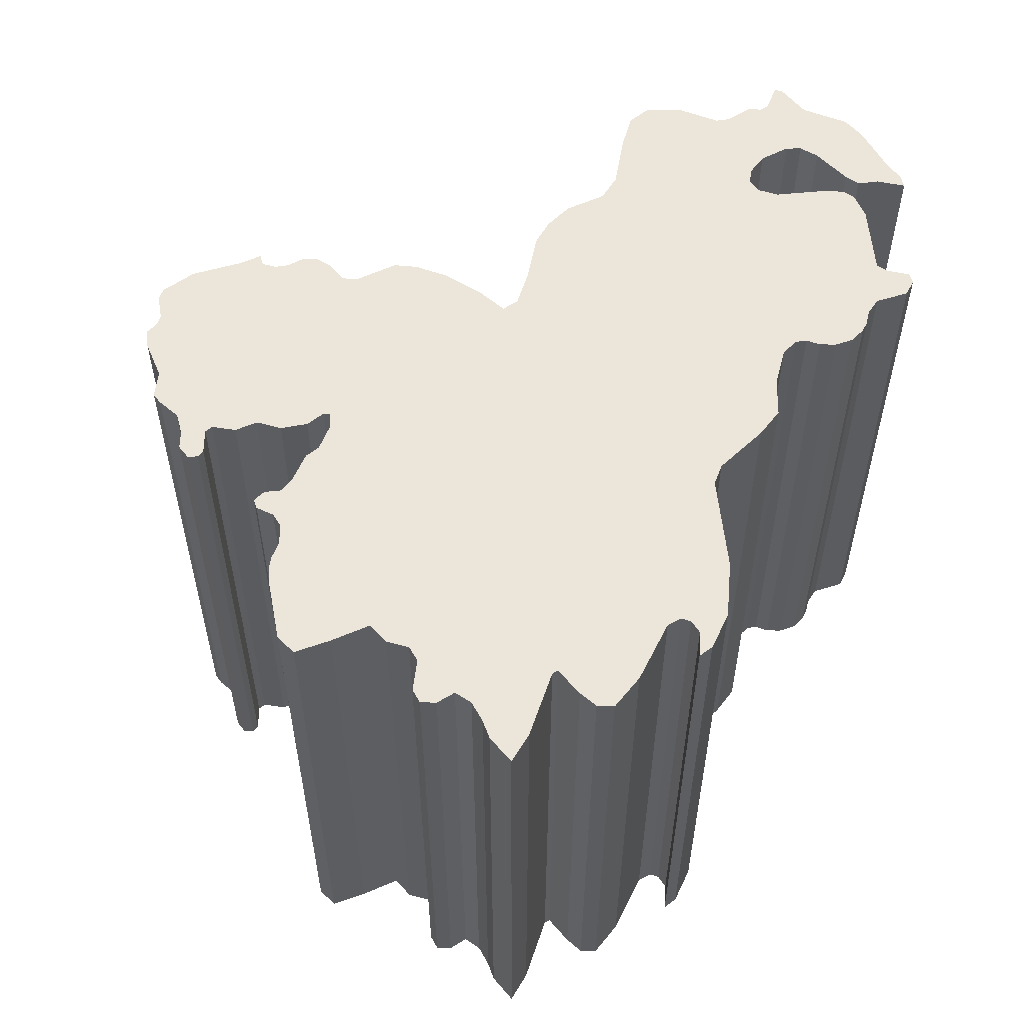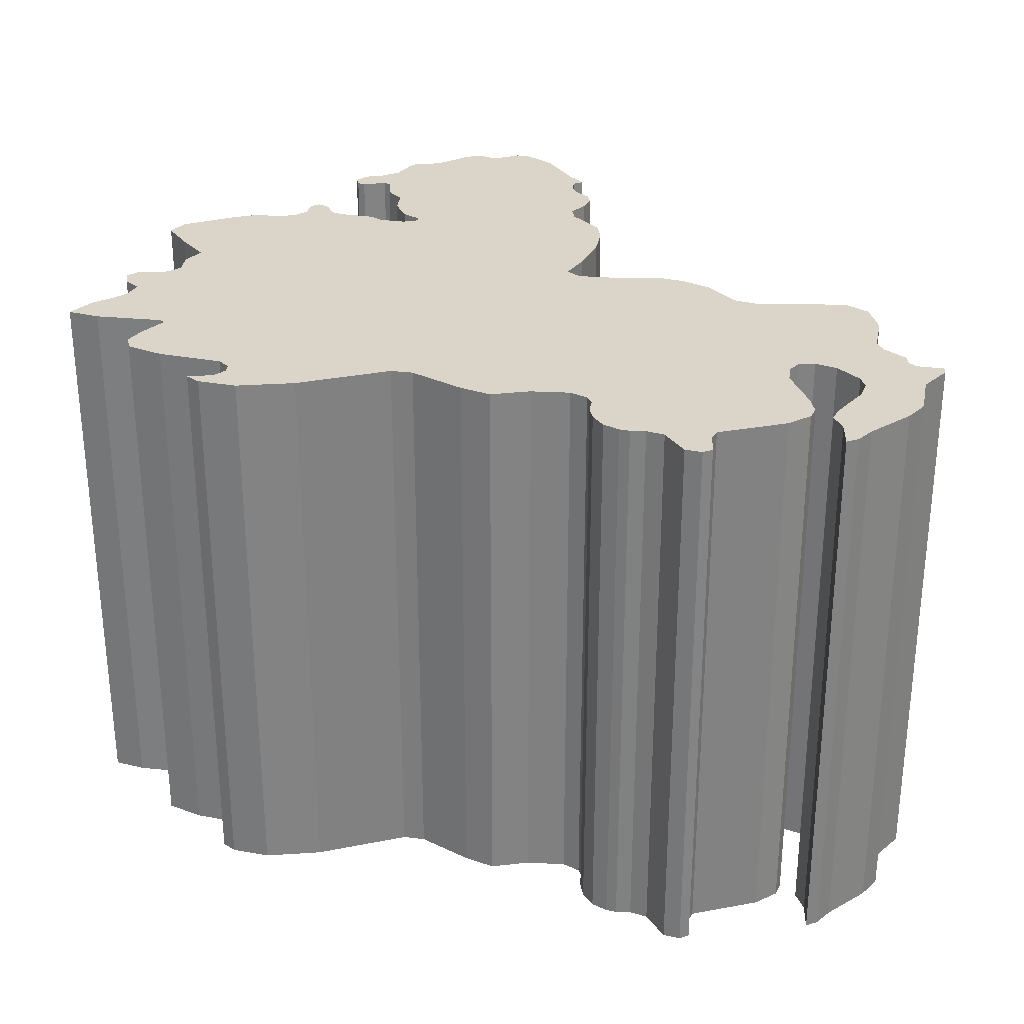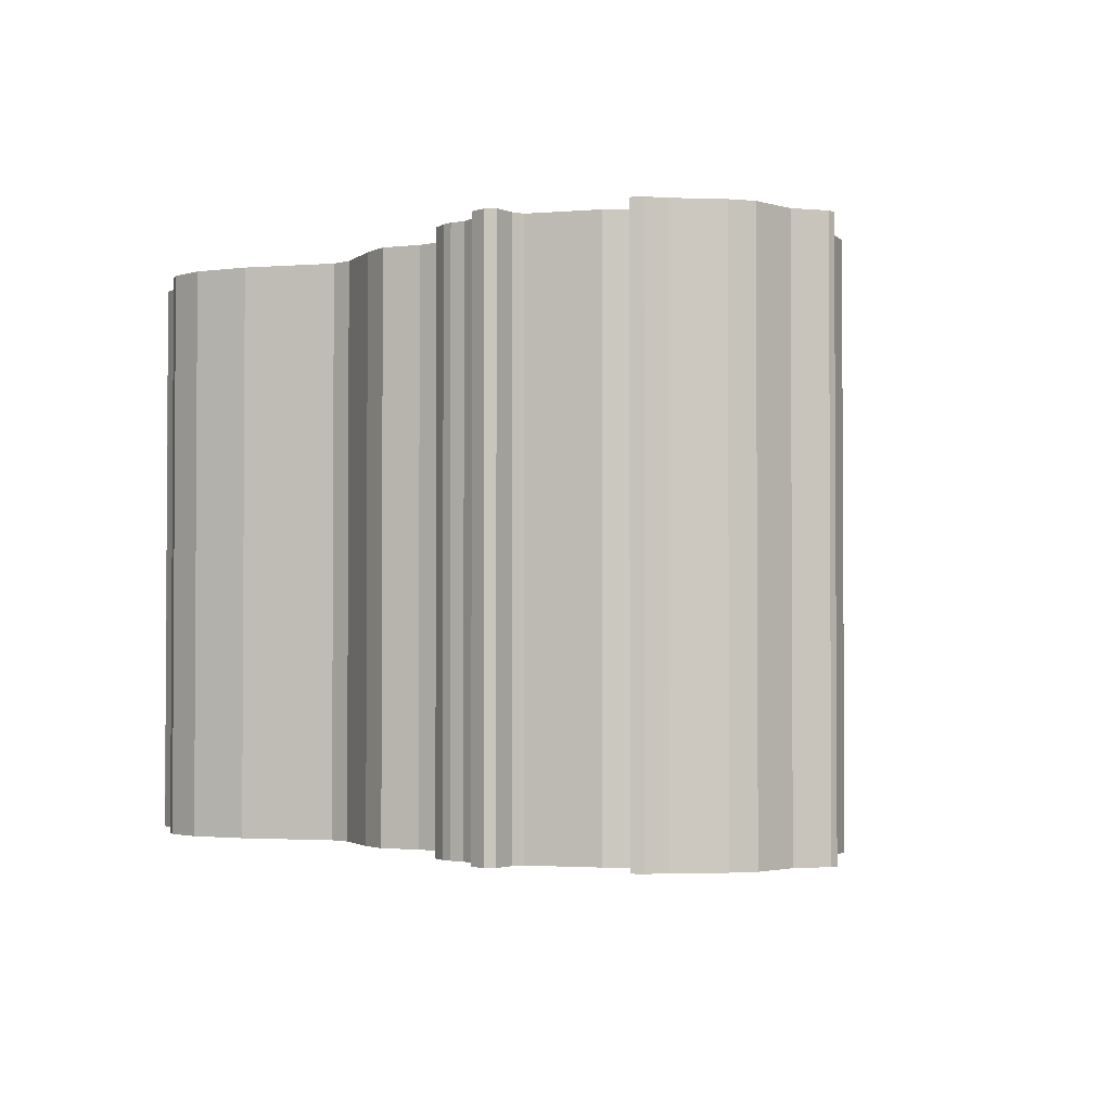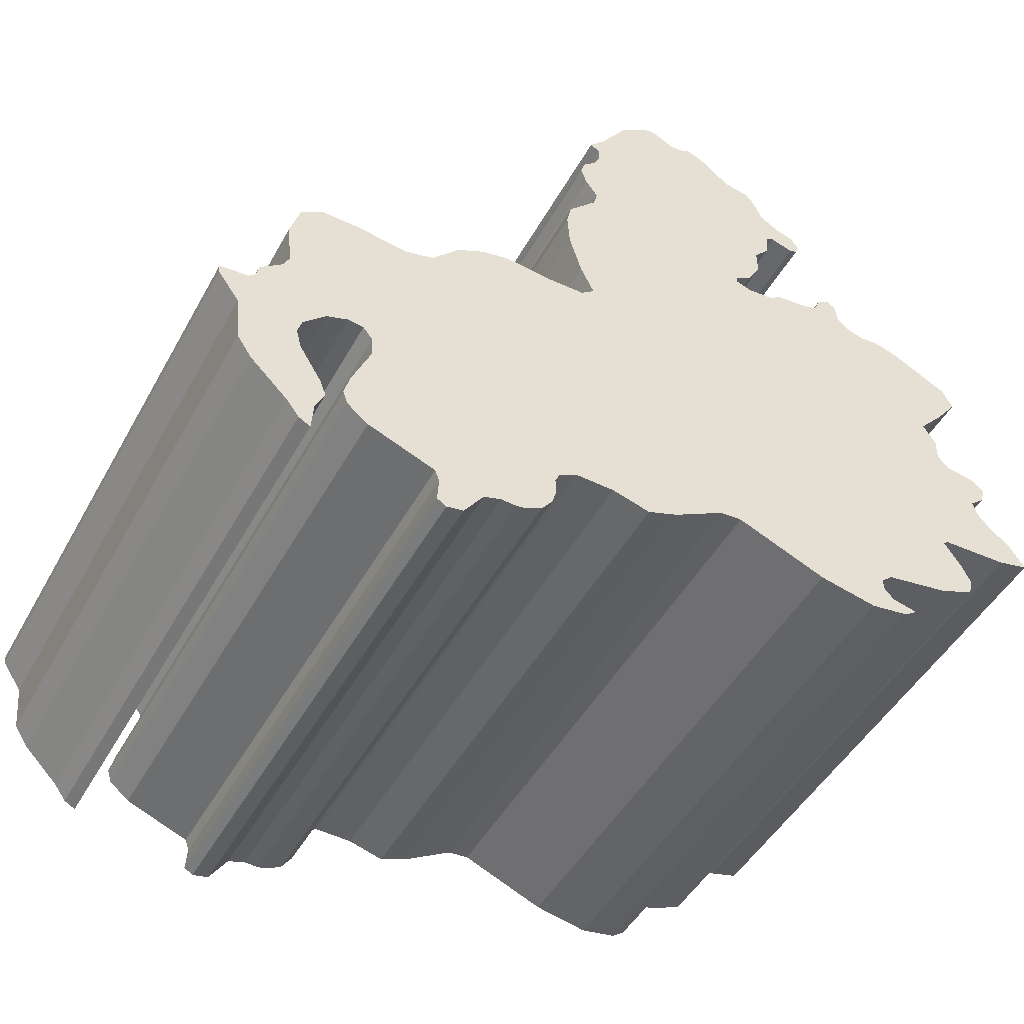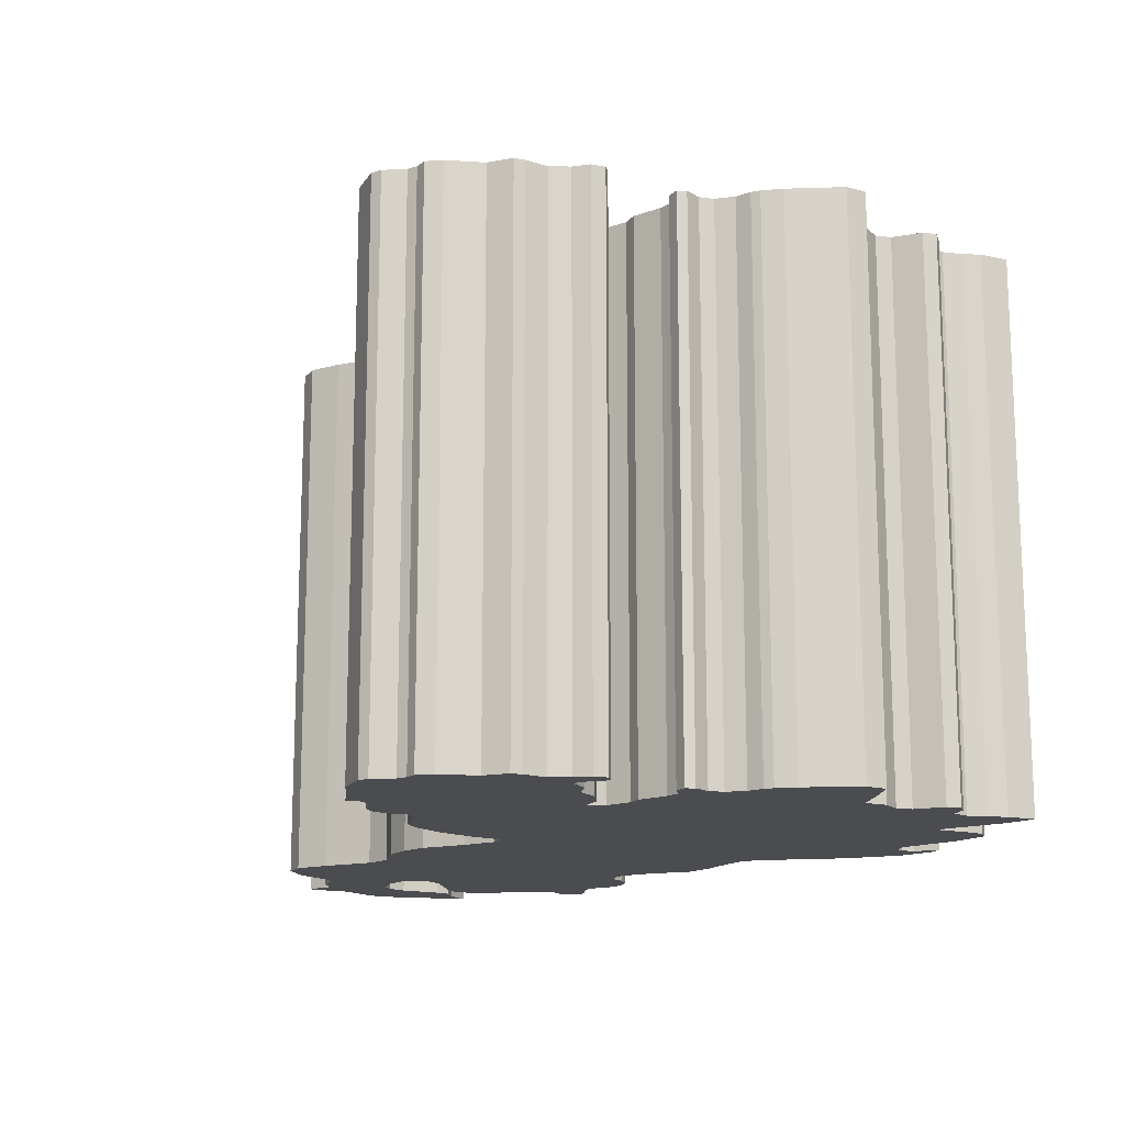
<metadata>
{"format":"obj","ext":"obj","renderer":"f3d","projection":"perspective","resolution":1024,"background":"white","views":[{"elev":56.0,"azim":106.6,"up":"+Y"},{"elev":29.4,"azim":-174.0,"up":"+Y"},{"elev":-2.2,"azim":-142.0,"up":"+Y"},{"elev":-47.3,"azim":-27.8,"up":"+Z"},{"elev":-15.2,"azim":31.4,"up":"+Y"}]}
</metadata>
<code>
o VE.002_CUCurve.1772
v 0.5464 0 0.5866
v 0.5432 0 0.5898
v 0.5419 0 0.5917
v 0.5415 0 0.5958
v 0.5397 0 0.5984
v 0.5397 0 0.5991
v 0.5402 0 0.5992
v 0.5421 0 0.5994
v 0.5427 0 0.5999
v 0.5429 0 0.601
v 0.5448 0 0.6025
v 0.5454 0 0.6037
v 0.545 0 0.6074
v 0.5458 0 0.6104
v 0.5477 0 0.6116
v 0.5509 0 0.6116
v 0.5556 0 0.6111
v 0.5579 0 0.6117
v 0.5604 0 0.6144
v 0.5627 0 0.6156
v 0.5651 0 0.6161
v 0.5693 0 0.6157
v 0.5725 0 0.6158
v 0.5737 0 0.6167
v 0.5725 0 0.6193
v 0.5715 0 0.623
v 0.5713 0 0.6259
v 0.5716 0 0.6278
v 0.5742 0 0.6306
v 0.5745 0 0.632
v 0.5734 0 0.6335
v 0.573 0 0.635
v 0.5733 0 0.6362
v 0.5745 0 0.6373
v 0.575 0 0.6383
v 0.575 0 0.6396
v 0.5741 0 0.6401
v 0.5755 0 0.6416
v 0.5779 0 0.6453
v 0.5805 0 0.6472
v 0.5815 0 0.6473
v 0.5835 0 0.6463
v 0.5844 0 0.6463
v 0.5855 0 0.6468
v 0.587 0 0.6462
v 0.5896 0 0.644
v 0.592 0 0.6436
v 0.5926 0 0.6428
v 0.5935 0 0.6408
v 0.5951 0 0.6398
v 0.5966 0 0.6393
v 0.5974 0 0.6383
v 0.5971 0 0.6374
v 0.5965 0 0.6372
v 0.5944 0 0.6378
v 0.5938 0 0.6374
v 0.5935 0 0.6353
v 0.5922 0 0.6338
v 0.5922 0 0.6316
v 0.5911 0 0.6295
v 0.5896 0 0.6285
v 0.5895 0 0.628
v 0.5909 0 0.6275
v 0.5932 0 0.6277
v 0.5944 0 0.6284
v 0.5972 0 0.6288
v 0.5984 0 0.6292
v 0.599 0 0.6306
v 0.6 0 0.6312
v 0.6007 0 0.6307
v 0.601 0 0.6291
v 0.6019 0 0.6281
v 0.6036 0 0.6276
v 0.6051 0 0.6277
v 0.606 0 0.6276
v 0.6078 0 0.6269
v 0.6124 0 0.6245
v 0.6133 0 0.6228
v 0.6114 0 0.6202
v 0.6091 0 0.6176
v 0.6102 0 0.6158
v 0.6101 0 0.6139
v 0.6111 0 0.6128
v 0.6139 0 0.6124
v 0.6148 0 0.6114
v 0.6144 0 0.6101
v 0.6131 0 0.609
v 0.6136 0 0.6074
v 0.6149 0 0.6061
v 0.6163 0 0.6051
v 0.6178 0 0.6028
v 0.6151 0 0.6021
v 0.6092 0 0.6019
v 0.6088 0 0.6016
v 0.6103 0 0.5993
v 0.611 0 0.5977
v 0.6107 0 0.5963
v 0.6076 0 0.595
v 0.602 0 0.5941
v 0.6011 0 0.5932
v 0.6011 0 0.5923
v 0.6019 0 0.5913
v 0.6041 0 0.5908
v 0.603 0 0.59
v 0.5997 0 0.5895
v 0.5947 0 0.5905
v 0.587 0 0.5937
v 0.5851 0 0.5936
v 0.5807 0 0.5911
v 0.5781 0 0.5901
v 0.5748 0 0.591
v 0.5714 0 0.5911
v 0.5699 0 0.5904
v 0.5694 0 0.5895
v 0.5695 0 0.5882
v 0.5692 0 0.5869
v 0.5682 0 0.5856
v 0.5669 0 0.5848
v 0.566 0 0.5847
v 0.5646 0 0.5848
v 0.5631 0 0.5843
v 0.5614 0 0.5819
v 0.56 0 0.5816
v 0.5592 0 0.5821
v 0.5593 0 0.5841
v 0.5589 0 0.5851
v 0.5531 0 0.5874
v 0.5513 0 0.5889
v 0.5509 0 0.59
v 0.5514 0 0.5919
v 0.553 0 0.5959
v 0.553 0 0.5977
v 0.5522 0 0.5988
v 0.5508 0 0.5989
v 0.5489 0 0.5983
v 0.547 0 0.5964
v 0.5466 0 0.5951
v 0.5471 0 0.5933
v 0.549 0 0.5902
v 0.5495 0 0.5888
v 0.5487 0 0.5871
v 0.5485 0 0.5846
v 0.5475 0 0.5852
v 0.5579 0.05 0.6117
v 0.6139 0.05 0.6124
v 0.5427 0.05 0.5999
v 0.5429 0.05 0.601
v 0.6107 0.05 0.5963
v 0.553 0.05 0.5959
v 0.5397 0.05 0.5991
v 0.6103 0.05 0.5993
v 0.6148 0.05 0.6114
v 0.602 0.05 0.5941
v 0.587 0.05 0.5937
v 0.5699 0.05 0.5904
v 0.5509 0.05 0.59
v 0.5614 0.05 0.5819
v 0.56 0.05 0.5816
v 0.6088 0.05 0.6016
v 0.5745 0.05 0.6373
v 0.5938 0.05 0.6374
v 0.5835 0.05 0.6463
v 0.587 0.05 0.6462
v 0.5419 0.05 0.5917
v 0.5466 0.05 0.5951
v 0.5627 0.05 0.6156
v 0.5693 0.05 0.6157
v 0.566 0.05 0.5847
v 0.5646 0.05 0.5848
v 0.6076 0.05 0.595
v 0.6011 0.05 0.5932
v 0.549 0.05 0.5902
v 0.5495 0.05 0.5888
v 0.545 0.05 0.6074
v 0.6163 0.05 0.6051
v 0.6178 0.05 0.6028
v 0.5421 0.05 0.5994
v 0.5464 0.05 0.5866
v 0.5475 0.05 0.5852
v 0.5715 0.05 0.623
v 0.6124 0.05 0.6245
v 0.5932 0.05 0.6277
v 0.5944 0.05 0.6284
v 0.5716 0.05 0.6278
v 0.5911 0.05 0.6295
v 0.6041 0.05 0.5908
v 0.603 0.05 0.59
v 0.5513 0.05 0.5889
v 0.5745 0.05 0.632
v 0.5734 0.05 0.6335
v 0.5508 0.05 0.5989
v 0.5489 0.05 0.5983
v 0.5851 0.05 0.5936
v 0.5695 0.05 0.5882
v 0.5531 0.05 0.5874
v 0.5896 0.05 0.6285
v 0.5454 0.05 0.6037
v 0.5947 0.05 0.5905
v 0.5974 0.05 0.6383
v 0.6011 0.05 0.5923
v 0.6136 0.05 0.6074
v 0.6149 0.05 0.6061
v 0.5895 0.05 0.628
v 0.5471 0.05 0.5933
v 0.6111 0.05 0.6128
v 0.5694 0.05 0.5895
v 0.5522 0.05 0.5988
v 0.5807 0.05 0.5911
v 0.5781 0.05 0.5901
v 0.5725 0.05 0.6193
v 0.6114 0.05 0.6202
v 0.6102 0.05 0.6158
v 0.6101 0.05 0.6139
v 0.5692 0.05 0.5869
v 0.5984 0.05 0.6292
v 0.6007 0.05 0.6307
v 0.5485 0.05 0.5846
v 0.553 0.05 0.5977
v 0.6036 0.05 0.6276
v 0.6051 0.05 0.6277
v 0.5487 0.05 0.5871
v 0.5631 0.05 0.5843
v 0.5415 0.05 0.5958
v 0.5741 0.05 0.6401
v 0.5951 0.05 0.6398
v 0.5477 0.05 0.6116
v 0.5509 0.05 0.6116
v 0.5402 0.05 0.5992
v 0.5593 0.05 0.5841
v 0.5589 0.05 0.5851
v 0.5935 0.05 0.6408
v 0.5458 0.05 0.6104
v 0.5604 0.05 0.6144
v 0.599 0.05 0.6306
v 0.6 0.05 0.6312
v 0.5909 0.05 0.6275
v 0.601 0.05 0.6291
v 0.5397 0.05 0.5984
v 0.5714 0.05 0.5911
v 0.6133 0.05 0.6228
v 0.5779 0.05 0.6453
v 0.592 0.05 0.6436
v 0.5926 0.05 0.6428
v 0.575 0.05 0.6396
v 0.5966 0.05 0.6393
v 0.6019 0.05 0.5913
v 0.5556 0.05 0.6111
v 0.5971 0.05 0.6374
v 0.5965 0.05 0.6372
v 0.5592 0.05 0.5821
v 0.5935 0.05 0.6353
v 0.5737 0.05 0.6167
v 0.5448 0.05 0.6025
v 0.6151 0.05 0.6021
v 0.5748 0.05 0.591
v 0.5733 0.05 0.6362
v 0.573 0.05 0.635
v 0.611 0.05 0.5977
v 0.5713 0.05 0.6259
v 0.5844 0.05 0.6463
v 0.5725 0.05 0.6158
v 0.547 0.05 0.5964
v 0.5682 0.05 0.5856
v 0.6019 0.05 0.6281
v 0.6078 0.05 0.6269
v 0.5922 0.05 0.6338
v 0.5669 0.05 0.5848
v 0.5514 0.05 0.5919
v 0.5651 0.05 0.6161
v 0.606 0.05 0.6276
v 0.5944 0.05 0.6378
v 0.5432 0.05 0.5898
v 0.5755 0.05 0.6416
v 0.5805 0.05 0.6472
v 0.5896 0.05 0.644
v 0.6131 0.05 0.609
v 0.5922 0.05 0.6316
v 0.575 0.05 0.6383
v 0.6144 0.05 0.6101
v 0.5815 0.05 0.6473
v 0.5997 0.05 0.5895
v 0.5855 0.05 0.6468
v 0.6092 0.05 0.6019
v 0.5742 0.05 0.6306
v 0.6091 0.05 0.6176
v 0.5972 0.05 0.6288
f 124 123 122
f 124 122 121
f 125 124 121
f 126 125 121
f 126 121 120
f 120 119 118
f 126 120 118
f 126 118 117
f 1 143 142
f 1 142 141
f 127 126 117
f 127 117 116
f 127 116 115
f 1 141 140
f 128 127 115
f 2 1 140
f 128 115 114
f 129 128 114
f 2 140 139
f 106 105 104
f 129 114 113
f 3 2 139
f 106 104 103
f 111 110 109
f 129 113 112
f 130 129 112
f 106 103 102
f 112 111 109
f 3 139 138
f 130 112 109
f 130 109 108
f 107 106 102
f 107 102 101
f 107 101 100
f 131 130 108
f 107 100 99
f 131 108 107
f 131 107 99
f 3 138 137
f 131 99 98
f 4 3 137
f 4 137 136
f 131 98 97
f 5 4 136
f 132 131 97
f 132 97 96
f 5 136 135
f 133 132 96
f 133 96 95
f 5 135 134
f 6 5 134
f 134 133 95
f 6 134 95
f 7 6 95
f 8 7 95
f 9 8 95
f 9 95 94
f 10 9 94
f 11 10 94
f 11 94 93
f 11 93 92
f 11 92 91
f 12 11 91
f 12 91 90
f 13 12 90
f 13 90 89
f 13 89 88
f 13 88 87
f 14 13 87
f 14 87 86
f 14 86 85
f 15 14 17
f 17 14 85
f 18 17 85
f 15 17 16
f 18 85 84
f 18 84 83
f 19 18 83
f 19 83 82
f 19 82 81
f 20 19 81
f 23 20 81
f 20 23 22
f 21 20 22
f 24 23 81
f 24 81 80
f 25 24 80
f 25 80 79
f 26 25 79
f 26 79 78
f 26 78 77
f 27 26 77
f 27 77 76
f 28 27 76
f 28 76 63
f 63 76 75
f 63 75 73
f 64 63 73
f 74 73 75
f 28 63 62
f 64 73 72
f 65 64 72
f 28 62 61
f 65 72 71
f 66 65 71
f 28 61 60
f 67 66 71
f 29 28 60
f 67 71 70
f 68 67 70
f 29 60 59
f 68 70 69
f 30 29 59
f 31 30 59
f 31 59 58
f 32 31 58
f 32 58 57
f 33 32 57
f 33 57 56
f 34 33 56
f 55 54 53
f 55 53 52
f 34 56 55
f 34 55 52
f 35 34 52
f 36 35 52
f 36 52 51
f 36 51 50
f 37 36 50
f 37 50 49
f 38 37 49
f 38 49 48
f 38 48 47
f 39 38 47
f 39 47 46
f 39 46 45
f 39 45 42
f 43 42 45
f 40 39 42
f 44 43 45
f 40 42 41
f 250 157 158
f 250 222 157
f 229 222 250
f 230 222 229
f 230 169 222
f 169 267 168
f 230 267 169
f 230 263 267
f 178 217 179
f 178 221 217
f 195 263 230
f 195 214 263
f 195 194 214
f 178 173 221
f 188 194 195
f 272 173 178
f 188 206 194
f 156 206 188
f 272 172 173
f 198 187 281
f 156 155 206
f 164 172 272
f 198 186 187
f 255 208 209
f 156 239 155
f 268 239 156
f 198 246 186
f 239 208 255
f 164 204 172
f 268 208 239
f 268 193 208
f 154 246 198
f 154 200 246
f 154 171 200
f 149 193 268
f 154 153 171
f 149 154 193
f 149 153 154
f 164 165 204
f 149 170 153
f 223 165 164
f 223 262 165
f 149 148 170
f 238 262 223
f 218 148 149
f 218 258 148
f 238 192 262
f 207 258 218
f 207 151 258
f 238 191 192
f 150 191 238
f 191 151 207
f 150 151 191
f 228 151 150
f 177 151 228
f 146 151 177
f 146 159 151
f 147 159 146
f 253 159 147
f 253 283 159
f 253 254 283
f 253 176 254
f 197 176 253
f 197 175 176
f 174 175 197
f 174 202 175
f 174 201 202
f 174 276 201
f 232 276 174
f 232 279 276
f 232 152 279
f 226 247 232
f 247 152 232
f 144 152 247
f 226 227 247
f 144 145 152
f 144 205 145
f 233 205 144
f 233 213 205
f 233 212 213
f 166 212 233
f 261 212 166
f 166 167 261
f 269 167 166
f 252 212 261
f 252 285 212
f 210 285 252
f 210 211 285
f 180 211 210
f 180 240 211
f 180 181 240
f 259 181 180
f 259 265 181
f 184 265 259
f 184 236 265
f 236 270 265
f 236 219 270
f 182 219 236
f 220 270 219
f 184 203 236
f 182 264 219
f 183 264 182
f 184 196 203
f 183 237 264
f 286 237 183
f 184 185 196
f 215 237 286
f 284 185 184
f 215 216 237
f 234 216 215
f 284 277 185
f 234 235 216
f 189 277 284
f 190 277 189
f 190 266 277
f 257 266 190
f 257 251 266
f 256 251 257
f 256 161 251
f 160 161 256
f 271 248 249
f 271 199 248
f 160 271 161
f 160 199 271
f 278 199 160
f 244 199 278
f 244 245 199
f 244 225 245
f 224 225 244
f 224 231 225
f 273 231 224
f 273 243 231
f 273 242 243
f 241 242 273
f 241 275 242
f 241 163 275
f 241 162 163
f 260 163 162
f 274 162 241
f 282 163 260
f 274 280 162
f 24 25 210 252
f 70 71 237 216
f 142 143 179 217
f 118 119 168 267
f 140 141 221 173
f 78 79 211 240
f 93 94 159 283
f 110 111 255 209
f 19 20 166 233
f 109 110 209 208
f 7 8 177 228
f 16 17 247 227
f 81 82 213 212
f 129 130 268 156
f 31 32 257 190
f 66 67 215 286
f 117 118 267 263
f 123 124 250 158
f 75 76 265 270
f 58 59 277 266
f 27 28 184 259
f 102 103 186 246
f 50 51 245 225
f 73 74 220 219
f 4 5 238 223
f 18 19 233 144
f 23 24 252 261
f 9 10 147 146
f 135 136 262 192
f 120 121 222 169
f 34 35 278 160
f 91 92 254 176
f 51 52 199 245
f 141 142 217 221
f 112 113 155 239
f 28 29 284 184
f 3 4 223 164
f 55 56 161 271
f 84 85 152 145
f 65 66 286 183
f 74 75 270 220
f 85 86 279 152
f 127 128 188 195
f 116 117 263 214
f 136 137 165 262
f 15 16 227 226
f 2 3 164 272
f 36 37 224 244
f 6 7 228 150
f 41 42 162 280
f 114 115 194 206
f 122 123 158 157
f 40 41 280 274
f 71 72 264 237
f 125 126 230 229
f 59 60 185 277
f 69 70 216 235
f 52 53 248 199
f 14 15 226 232
f 17 18 144 247
f 35 36 244 278
f 86 87 276 279
f 107 108 193 154
f 76 77 181 265
f 121 122 157 222
f 57 58 266 251
f 22 23 261 167
f 119 120 169 168
f 68 69 235 234
f 105 106 198 281
f 97 98 170 148
f 33 34 160 256
f 63 64 182 236
f 45 46 275 163
f 99 100 171 153
f 95 96 258 151
f 13 14 232 174
f 44 45 163 282
f 139 140 173 172
f 133 134 191 207
f 1 2 272 178
f 10 11 253 147
f 87 88 201 276
f 90 91 176 175
f 25 26 180 210
f 8 9 146 177
f 131 132 218 149
f 126 127 195 230
f 113 114 206 155
f 124 125 229 250
f 143 1 178 179
f 111 112 239 255
f 80 81 212 285
f 20 21 269 166
f 77 78 240 181
f 64 65 183 182
f 49 50 225 231
f 48 49 231 243
f 79 80 285 211
f 21 22 167 269
f 103 104 187 186
f 72 73 219 264
f 128 129 156 188
f 89 90 175 202
f 92 93 283 254
f 32 33 256 257
f 30 31 190 189
f 101 102 246 200
f 98 99 153 170
f 38 39 241 273
f 134 135 192 191
f 54 55 271 249
f 42 43 260 162
f 67 68 234 215
f 104 105 281 187
f 26 27 259 180
f 43 44 282 260
f 53 54 249 248
f 60 61 196 185
f 62 63 236 203
f 5 6 150 238
f 106 107 154 198
f 12 13 174 197
f 83 84 145 205
f 37 38 273 224
f 61 62 203 196
f 130 131 149 268
f 47 48 243 242
f 11 12 197 253
f 100 101 200 171
f 96 97 148 258
f 132 133 207 218
f 39 40 274 241
f 108 109 208 193
f 88 89 202 201
f 138 139 172 204
f 82 83 205 213
f 94 95 151 159
f 29 30 189 284
f 56 57 251 161
f 46 47 242 275
f 137 138 204 165
f 115 116 214 194

</code>
